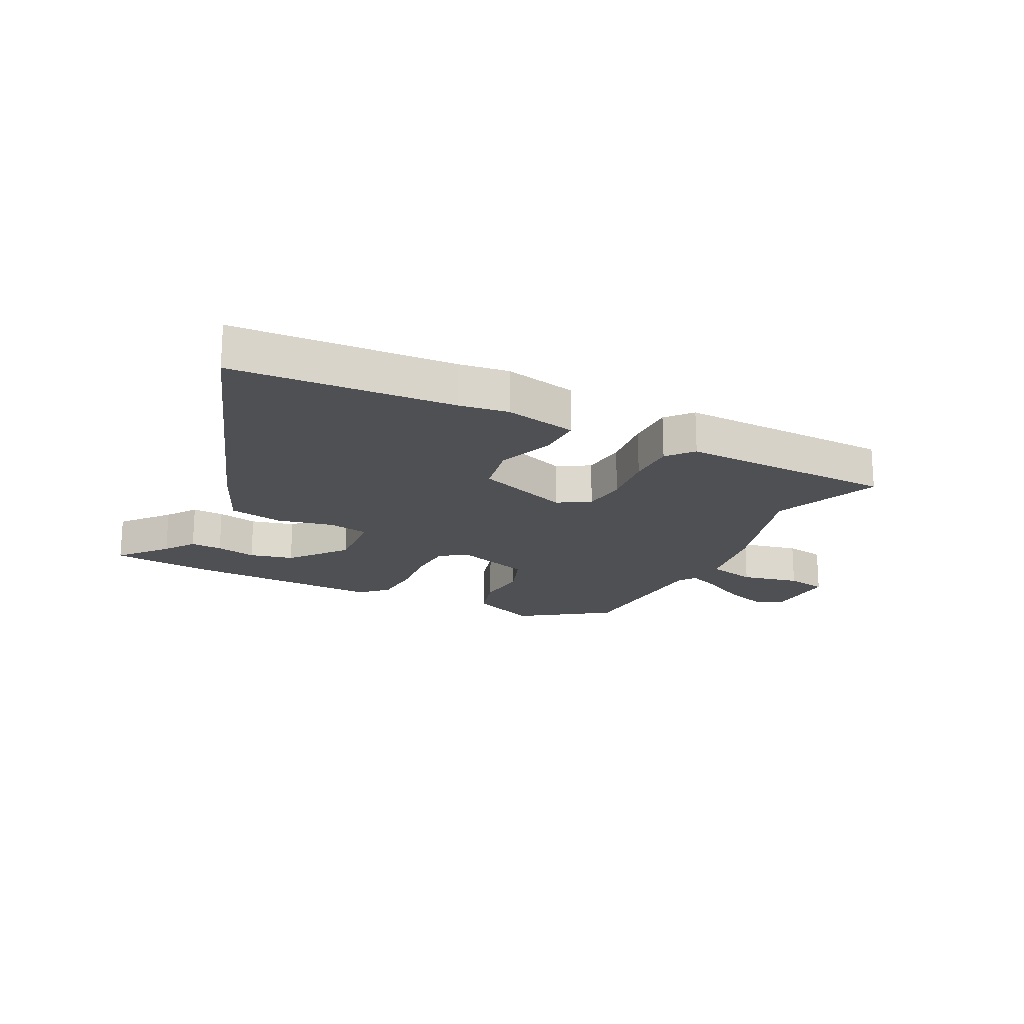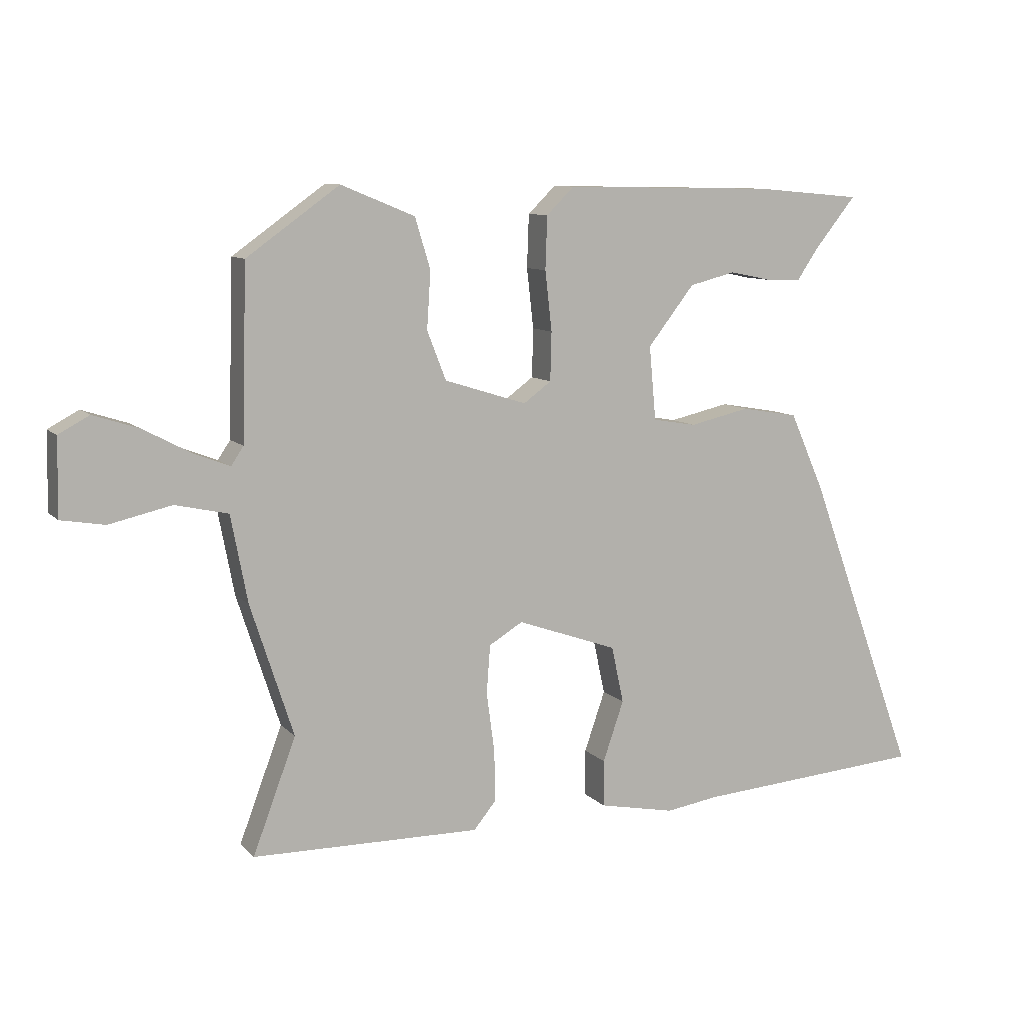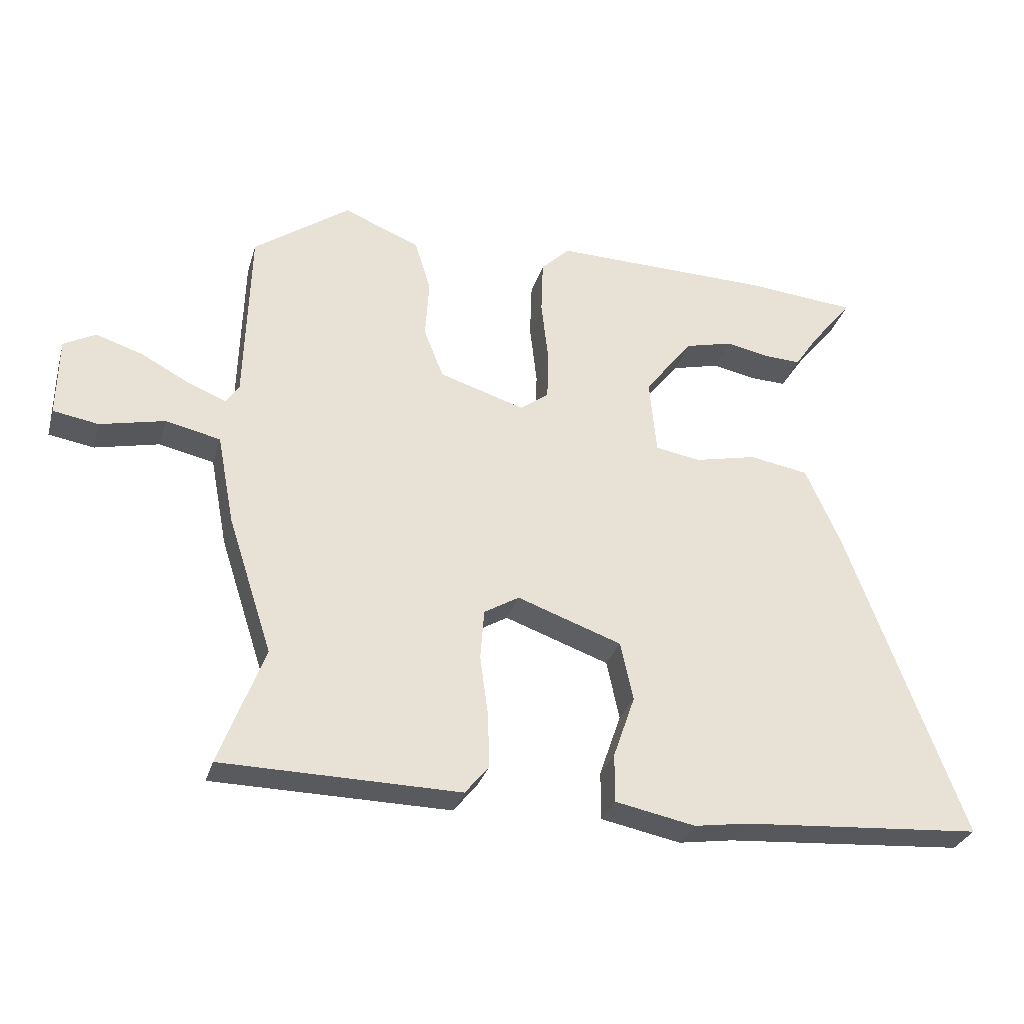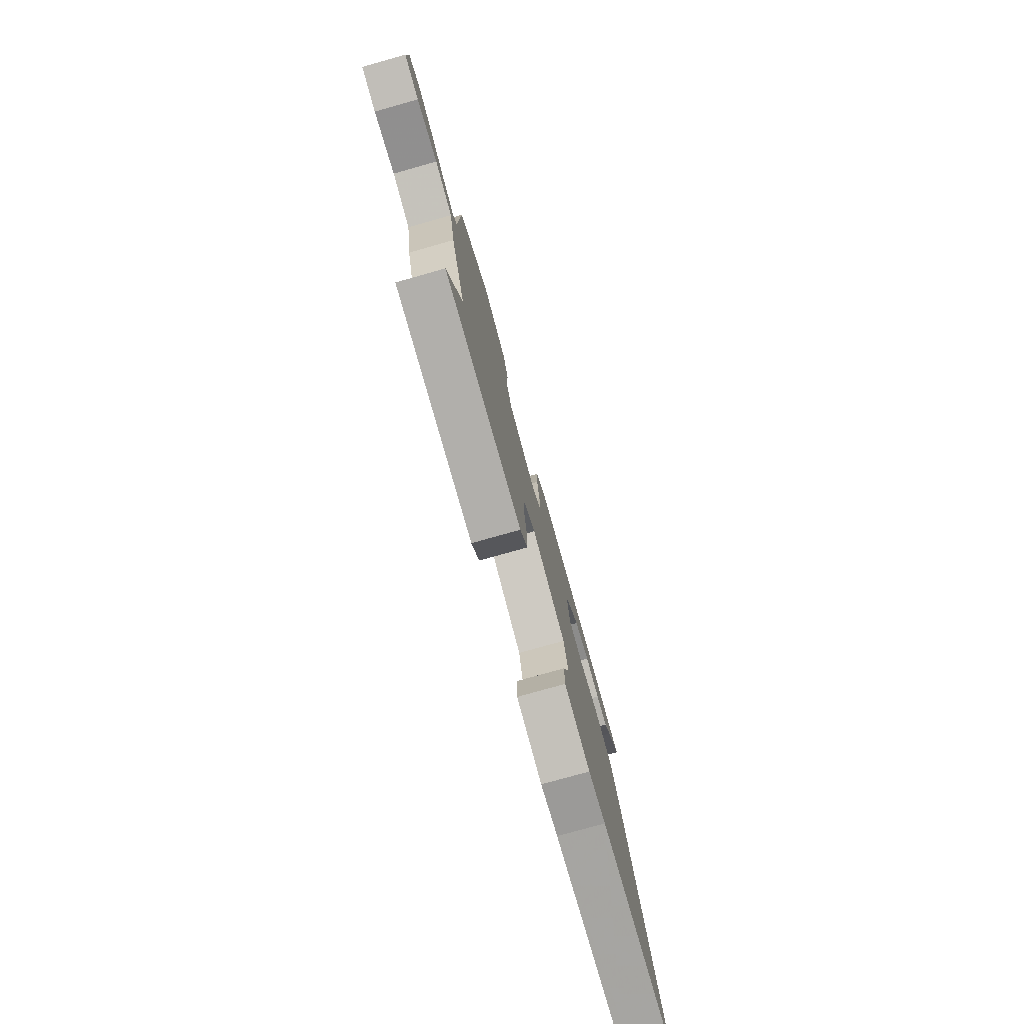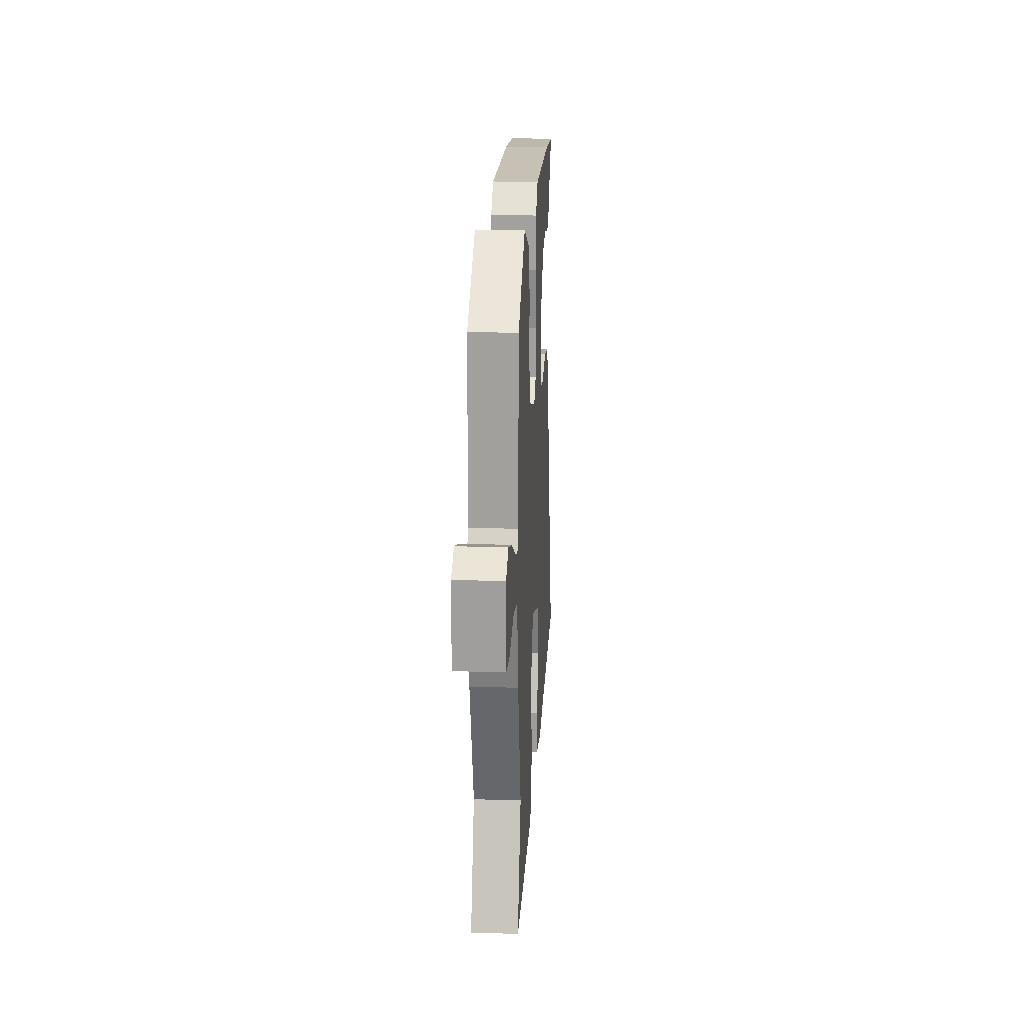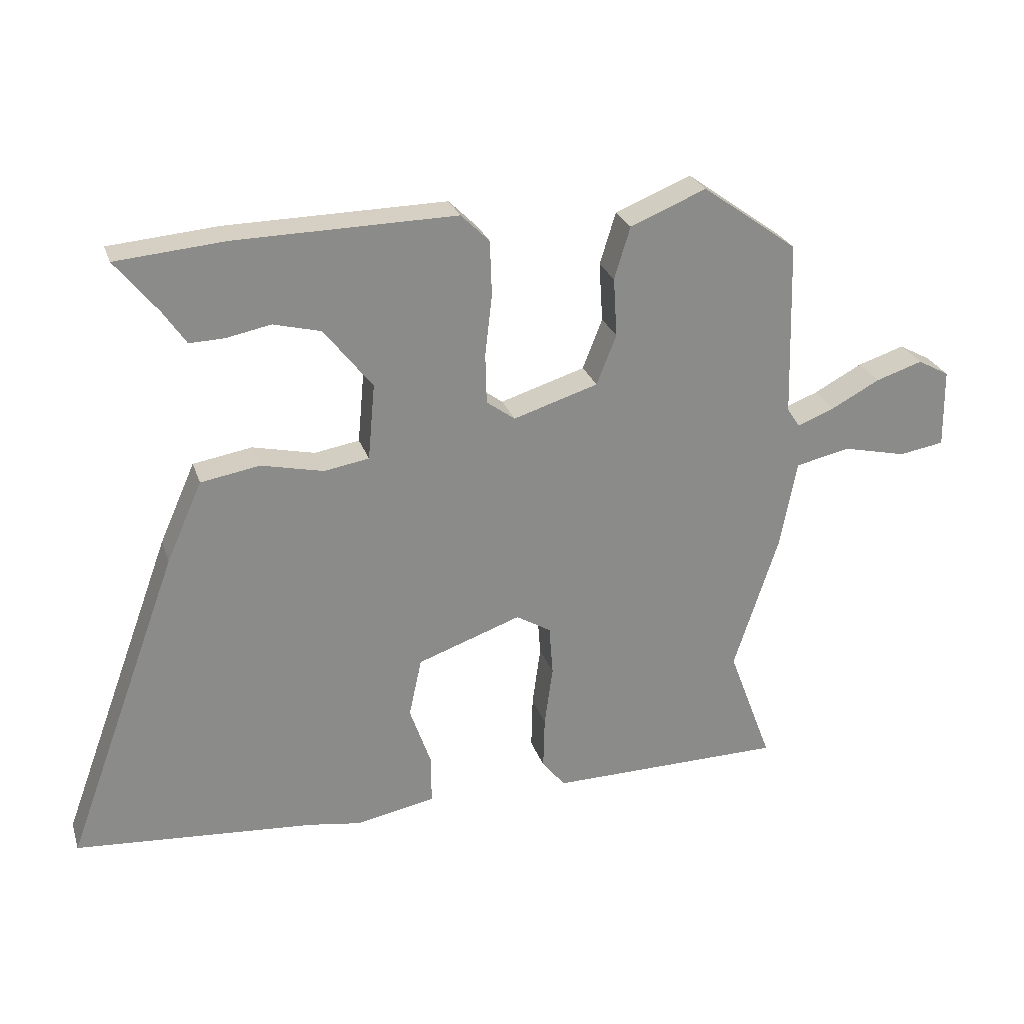
<metadata>
{"format":"obj","ext":"obj","renderer":"f3d","projection":"perspective","resolution":1024,"background":"white","views":[{"elev":-18.8,"azim":152.6,"up":"+Y"},{"elev":9.5,"azim":-24.0,"up":"+Z"},{"elev":-30.5,"azim":-15.5,"up":"+Z"},{"elev":-77.5,"azim":-74.3,"up":"+Z"},{"elev":19.5,"azim":-86.7,"up":"+Z"},{"elev":26.1,"azim":163.6,"up":"+Z"}]}
</metadata>
<code>
v 0.69 0.07 -0.486
v 0.312 0.07 -0.514
v 0.227 0.07 -0.527
v 0.102 0.07 -0.502
v 0.102 0.07 -0.426
v 0.136 0.07 -0.328
v 0.116 0.07 -0.235
v -0.048 0.07 -0.177
v -0.103 0.07 -0.21
v -0.109 0.07 -0.289
v -0.096 0.07 -0.385
v -0.094 0.07 -0.469
v -0.131 0.07 -0.514
v -0.503 0.07 -0.509
v -0.433 0.07 -0.323
v -0.503 0.07 -0.108
v -0.53 0.07 0.033
v -0.616 0.07 0.052
v -0.717 0.07 0.029
v -0.788 0.07 0.041
v -0.786 0.07 0.166
v -0.736 0.07 0.193
v -0.662 0.07 0.169
v -0.585 0.07 0.128
v -0.526 0.07 0.105
v -0.506 0.07 0.135
v -0.498 0.07 0.414
v -0.347 0.07 0.522
v -0.227 0.07 0.473
v -0.202 0.07 0.391
v -0.208 0.07 0.298
v -0.177 0.07 0.219
v -0.043 0.07 0.177
v 0.002 0.07 0.21
v 0.004 0.07 0.289
v -0.007 0.07 0.386
v -0.004 0.07 0.472
v 0.041 0.07 0.516
v 0.387 0.07 0.51
v 0.559 0.07 0.495
v 0.492 0.07 0.412
v 0.456 0.07 0.359
v 0.401 0.07 0.361
v 0.331 0.07 0.375
v 0.256 0.07 0.356
v 0.18 0.07 0.259
v 0.191 0.07 0.139
v 0.262 0.07 0.127
v 0.36 0.07 0.149
v 0.453 0.07 0.133
v 0.509 0.07 0.007
v 0.69 0 -0.486
v 0.312 0 -0.514
v 0.227 0 -0.527
v 0.102 0 -0.502
v 0.102 0 -0.426
v 0.136 0 -0.328
v 0.116 0 -0.235
v -0.048 0 -0.177
v -0.103 0 -0.21
v -0.109 0 -0.289
v -0.096 0 -0.385
v -0.094 0 -0.469
v -0.131 0 -0.514
v -0.503 0 -0.509
v -0.433 0 -0.323
v -0.503 0 -0.108
v -0.53 0 0.033
v -0.616 0 0.052
v -0.717 0 0.029
v -0.788 0 0.041
v -0.786 0 0.166
v -0.736 0 0.193
v -0.662 0 0.169
v -0.585 0 0.128
v -0.526 0 0.105
v -0.506 0 0.135
v -0.498 0 0.414
v -0.347 0 0.522
v -0.227 0 0.473
v -0.202 0 0.391
v -0.208 0 0.298
v -0.177 0 0.219
v -0.043 0 0.177
v 0.002 0 0.21
v 0.004 0 0.289
v -0.007 0 0.386
v -0.004 0 0.472
v 0.041 0 0.516
v 0.387 0 0.51
v 0.559 0 0.495
v 0.492 0 0.412
v 0.456 0 0.359
v 0.401 0 0.361
v 0.331 0 0.375
v 0.256 0 0.356
v 0.18 0 0.259
v 0.191 0 0.139
v 0.262 0 0.127
v 0.36 0 0.149
v 0.453 0 0.133
v 0.509 0 0.007
f 51 1 2
f 50 51 2
f 49 50 2
f 48 49 2
f 47 48 2 3
f 46 47 3
f 41 42 43 44
f 40 41 44
f 39 40 44
f 38 39 44
f 37 38 44
f 36 37 44
f 36 44 45
f 35 36 45 46
f 29 30 31
f 28 29 31
f 27 28 31
f 26 27 31
f 25 26 31 32
f 22 23 24
f 21 22 24
f 20 21 24
f 19 20 24
f 18 19 24
f 17 18 24 25
f 25 32 33
f 17 25 33
f 16 17 33
f 15 16 33
f 13 14 15
f 12 13 15
f 11 12 15
f 10 11 15
f 3 4 5 6
f 3 6 7
f 46 3 7
f 35 46 7
f 34 35 7
f 9 10 15
f 15 33 34
f 9 15 34
f 8 9 34
f 7 8 34
f 53 52 102
f 53 102 101
f 53 101 100
f 53 100 99
f 54 53 99 98
f 54 98 97
f 95 94 93 92
f 95 92 91
f 95 91 90
f 95 90 89
f 95 89 88
f 95 88 87
f 96 95 87
f 97 96 87 86
f 82 81 80
f 82 80 79
f 82 79 78
f 82 78 77
f 83 82 77 76
f 75 74 73
f 75 73 72
f 75 72 71
f 75 71 70
f 75 70 69
f 76 75 69 68
f 84 83 76
f 84 76 68
f 84 68 67
f 84 67 66
f 66 65 64
f 66 64 63
f 66 63 62
f 66 62 61
f 57 56 55 54
f 58 57 54
f 58 54 97
f 58 97 86
f 58 86 85
f 66 61 60
f 85 84 66
f 85 66 60
f 85 60 59
f 85 59 58
f 1 52 53 2
f 2 53 54 3
f 3 54 55 4
f 4 55 56 5
f 5 56 57 6
f 6 57 58 7
f 7 58 59 8
f 8 59 60 9
f 9 60 61 10
f 10 61 62 11
f 11 62 63 12
f 12 63 64 13
f 13 64 65 14
f 14 65 66 15
f 15 66 67 16
f 16 67 68 17
f 17 68 69 18
f 18 69 70 19
f 19 70 71 20
f 20 71 72 21
f 21 72 73 22
f 22 73 74 23
f 23 74 75 24
f 24 75 76 25
f 25 76 77 26
f 26 77 78 27
f 27 78 79 28
f 28 79 80 29
f 29 80 81 30
f 30 81 82 31
f 31 82 83 32
f 32 83 84 33
f 33 84 85 34
f 34 85 86 35
f 35 86 87 36
f 36 87 88 37
f 37 88 89 38
f 38 89 90 39
f 39 90 91 40
f 40 91 92 41
f 41 92 93 42
f 42 93 94 43
f 43 94 95 44
f 44 95 96 45
f 45 96 97 46
f 46 97 98 47
f 47 98 99 48
f 48 99 100 49
f 49 100 101 50
f 50 101 102 51
f 51 102 52 1

</code>
